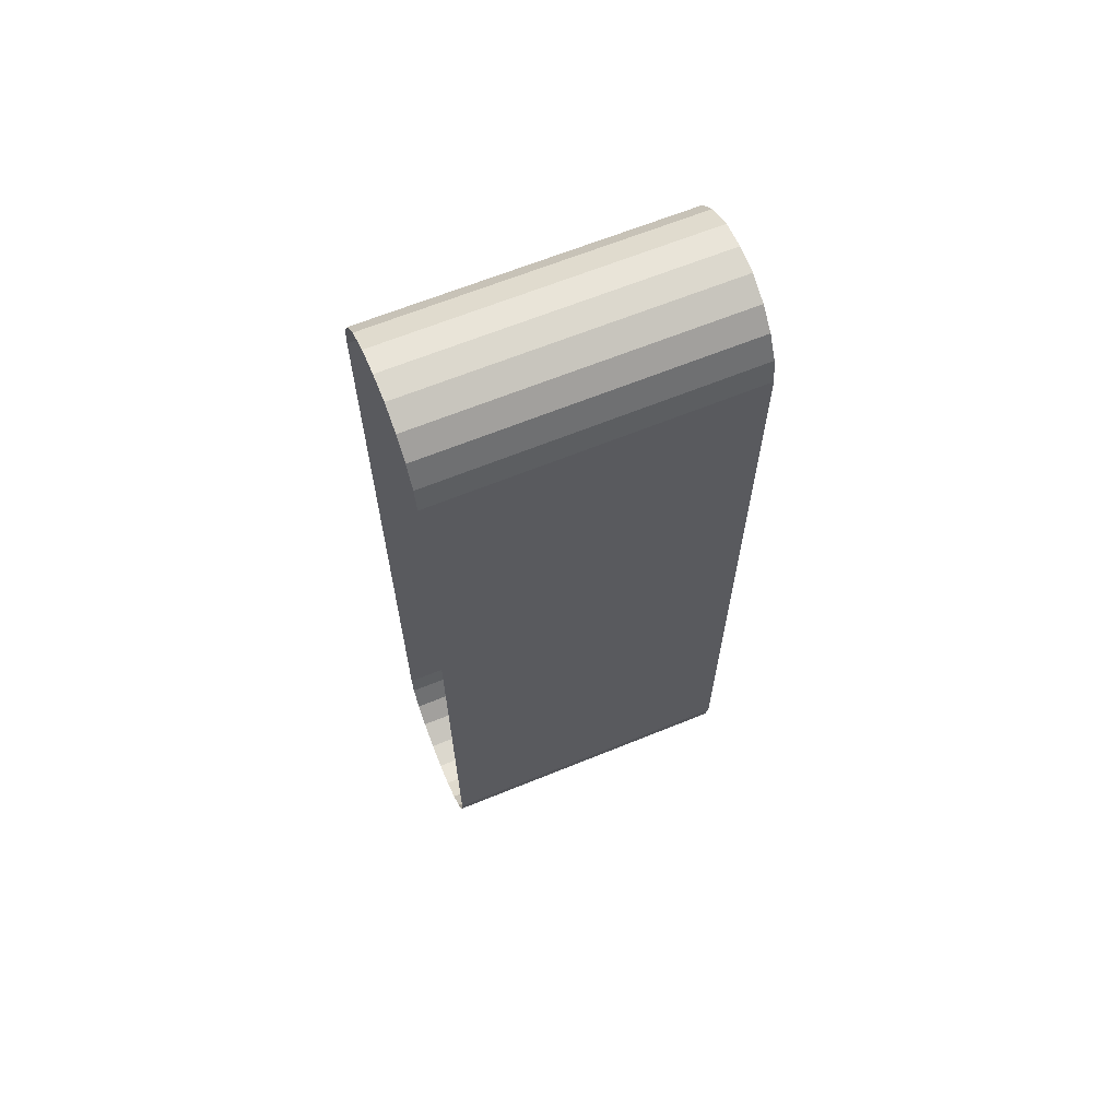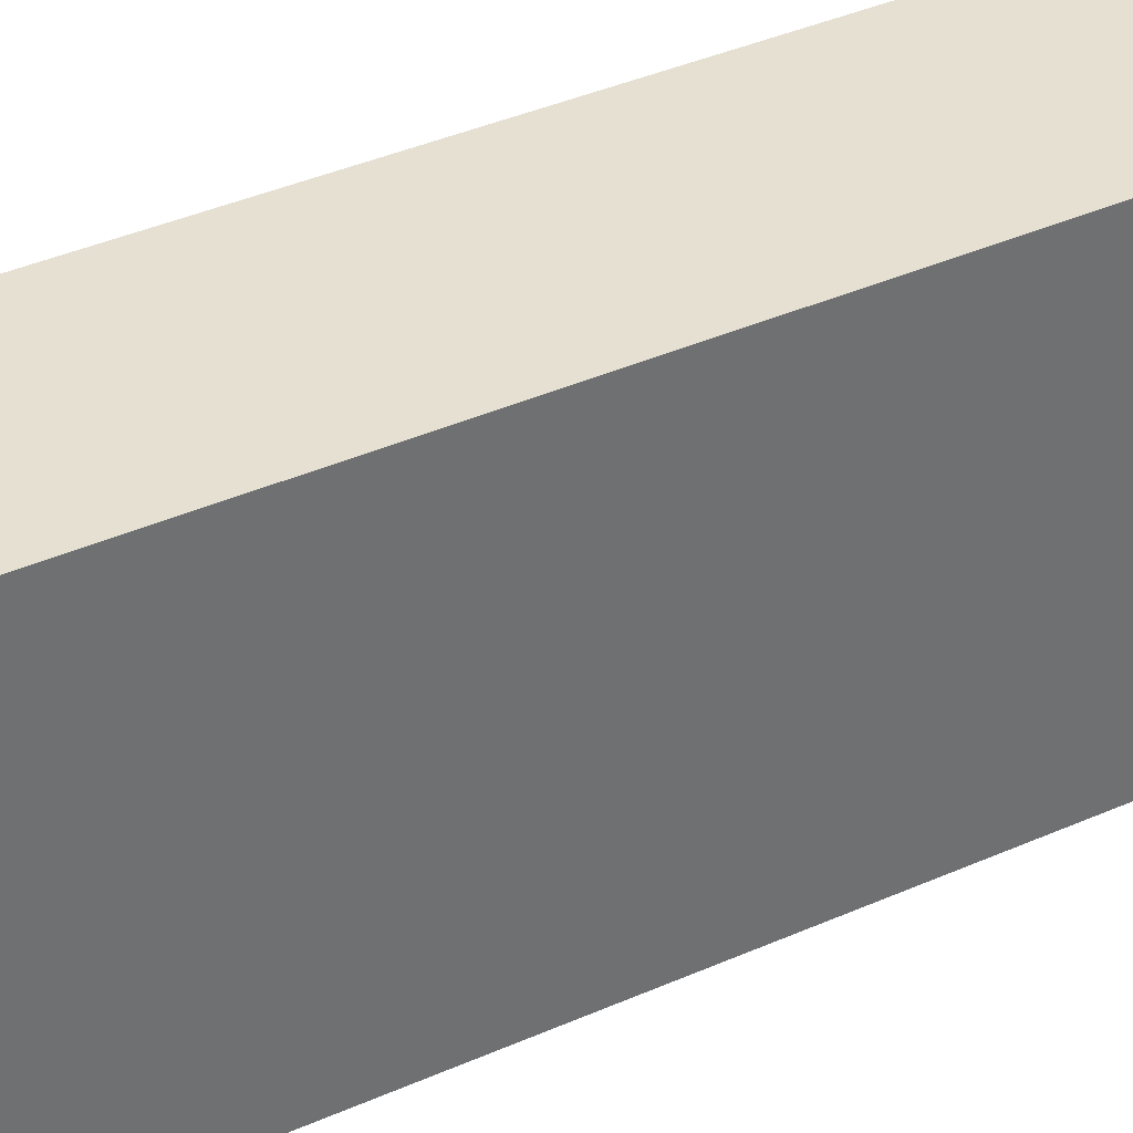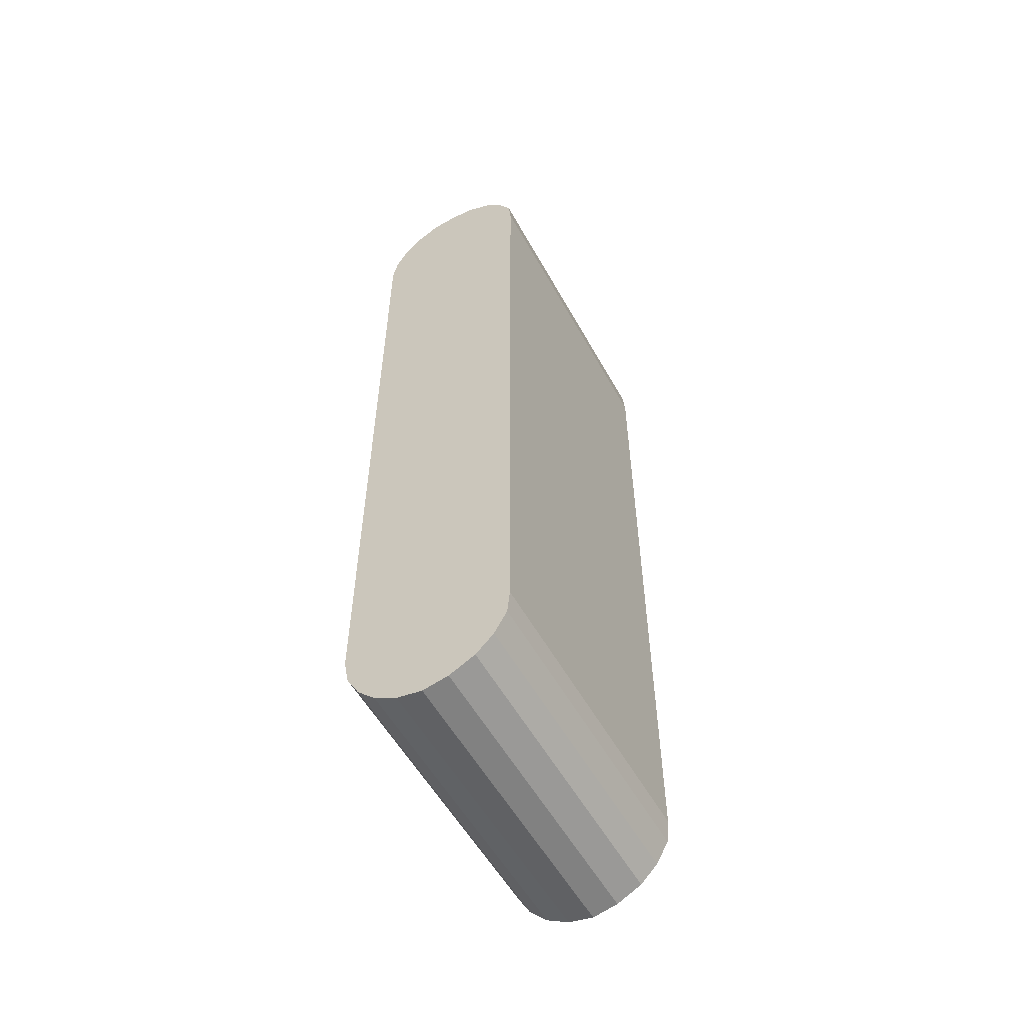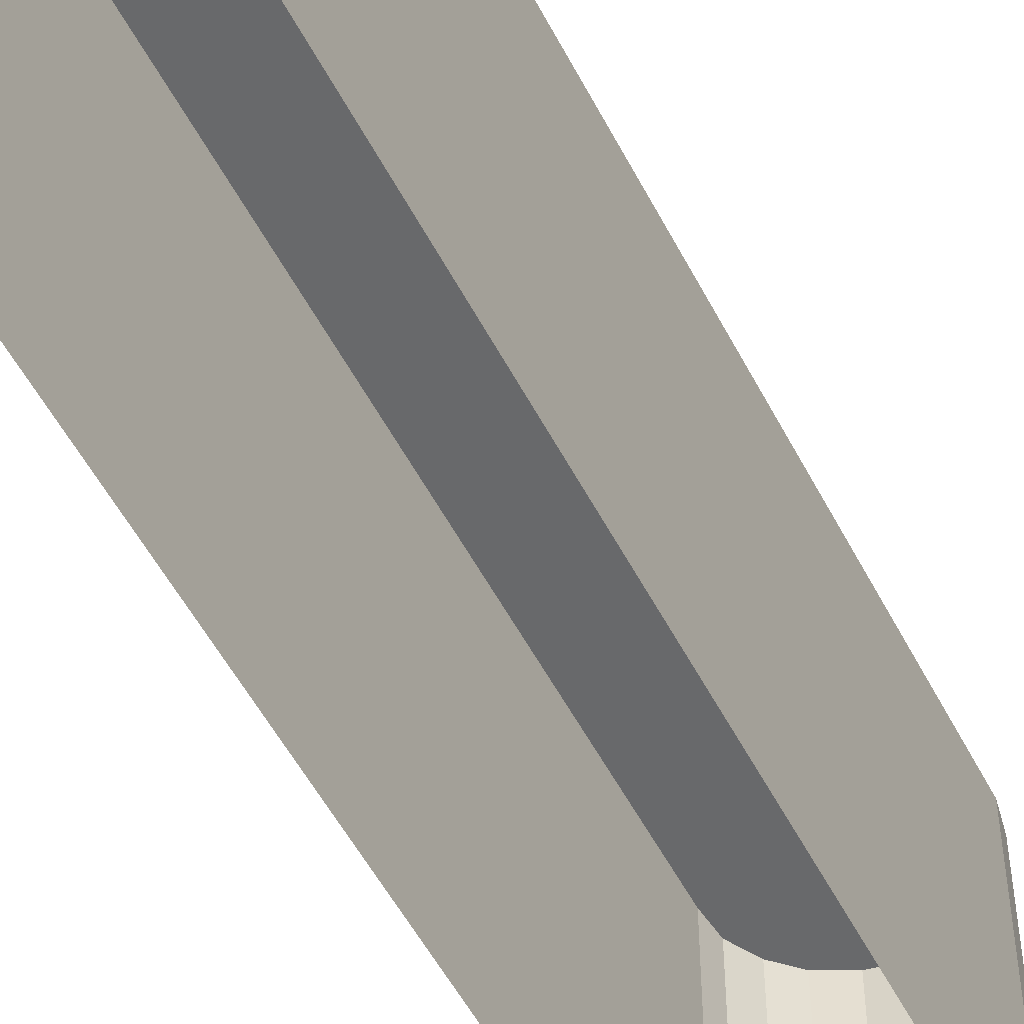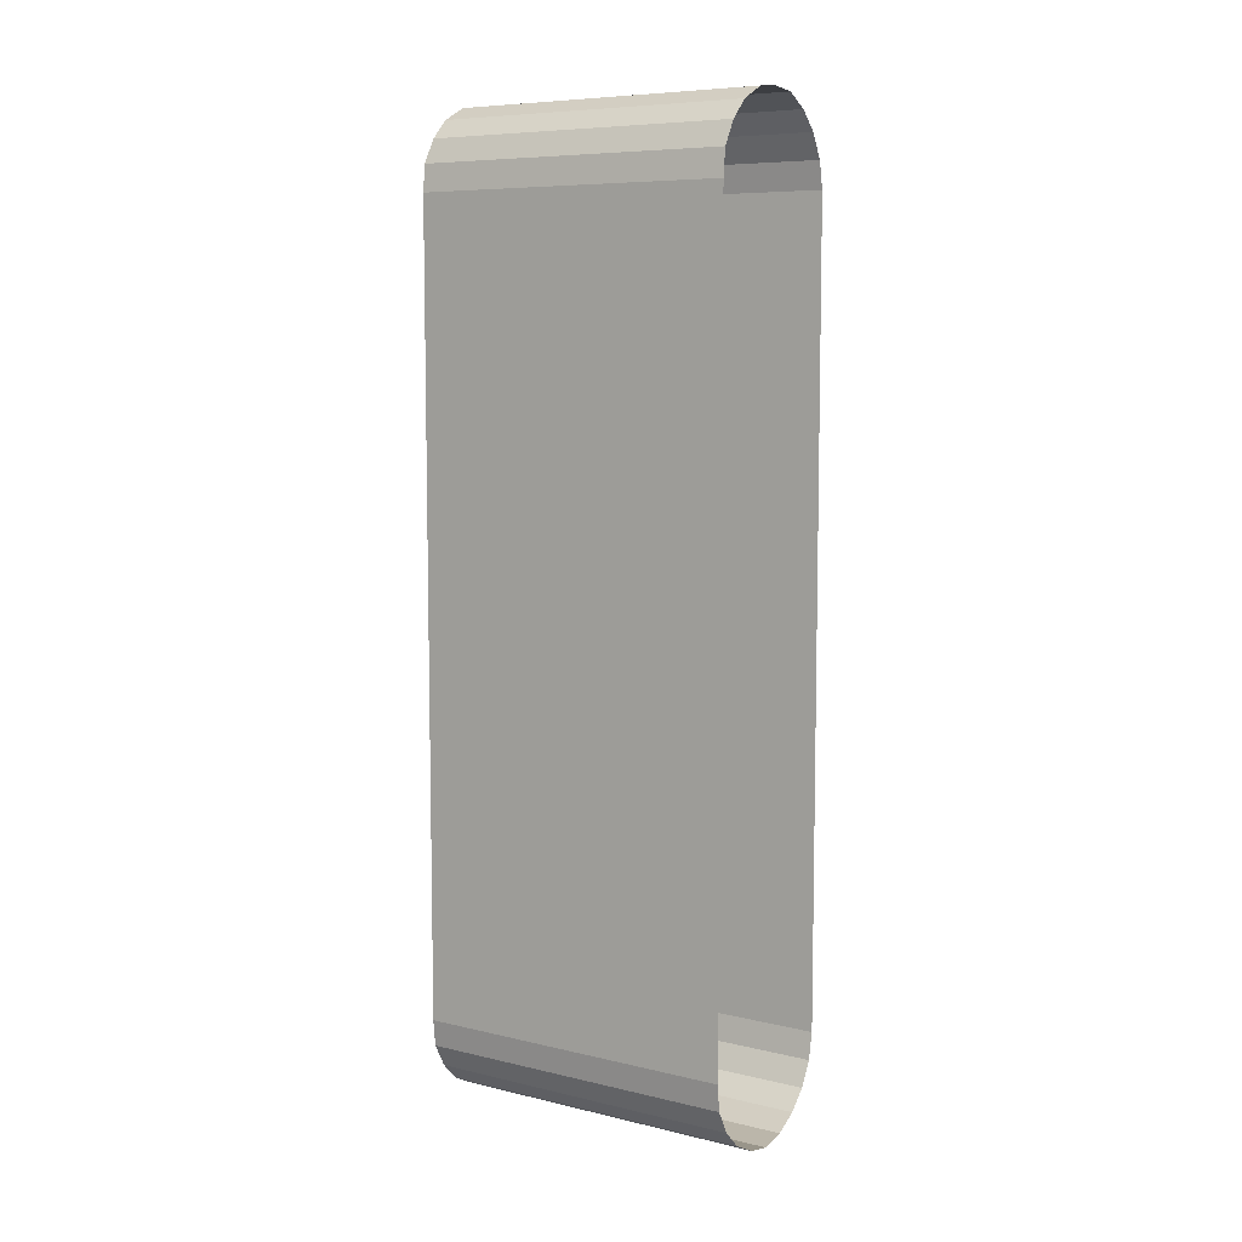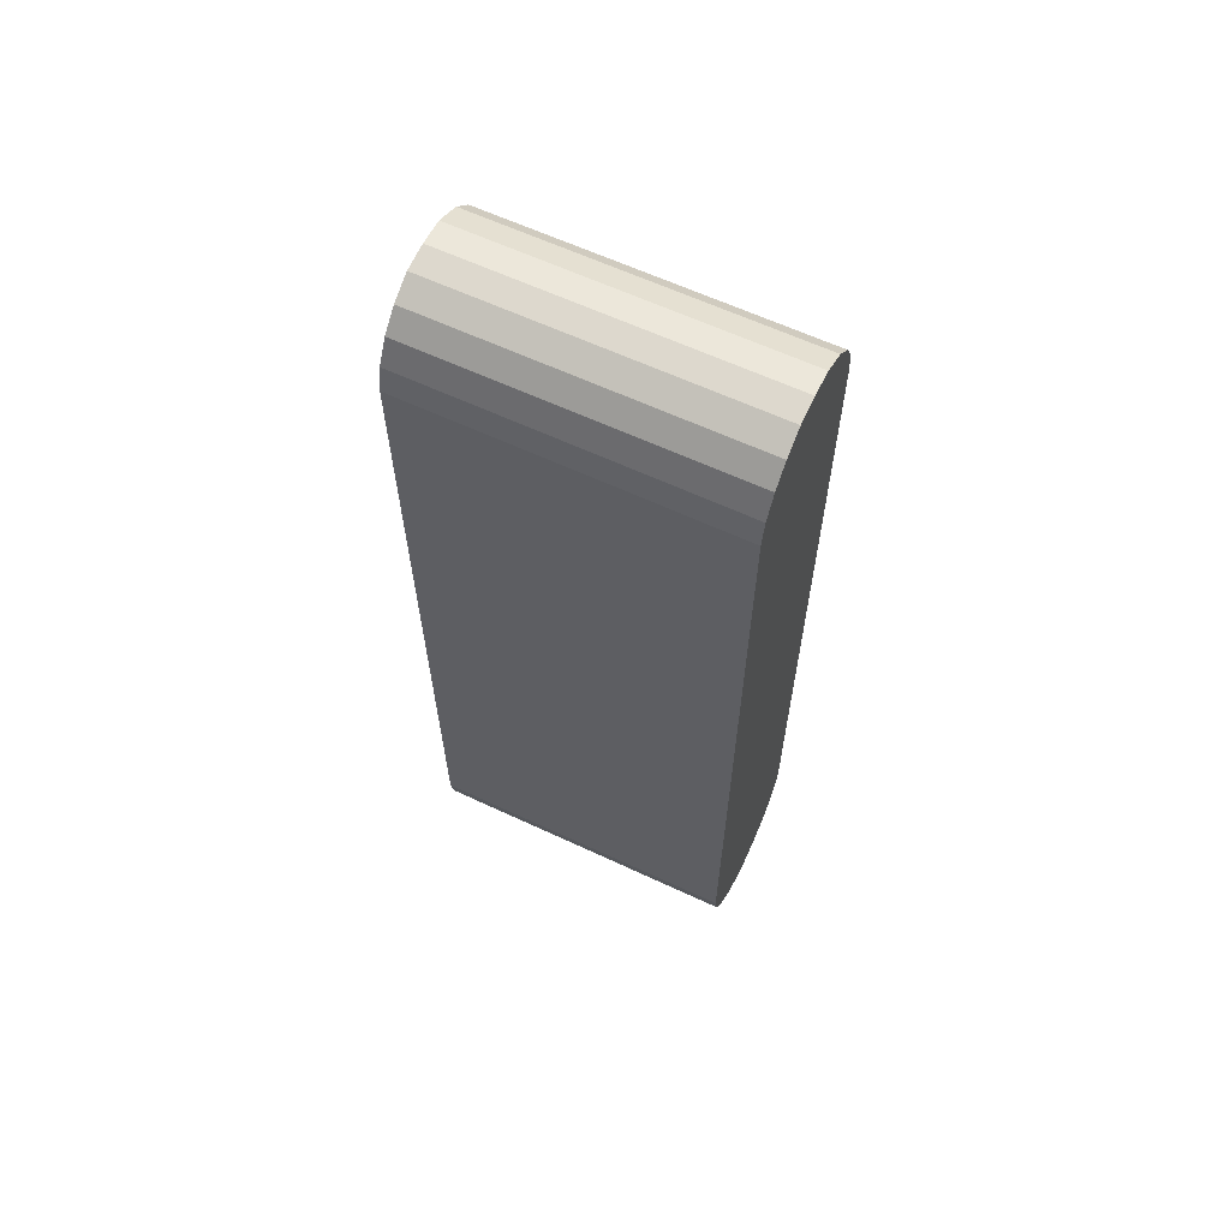
<metadata>
{"format":"obj","ext":"obj","renderer":"f3d","projection":"perspective","resolution":1024,"background":"white","views":[{"elev":64.9,"azim":67.7,"up":"+Z"},{"elev":37.6,"azim":60.2,"up":"+Y"},{"elev":-55.6,"azim":-151.2,"up":"+Z"},{"elev":-52.6,"azim":26.7,"up":"+Y"},{"elev":7.6,"azim":-56.2,"up":"+Z"},{"elev":62.6,"azim":115.3,"up":"+Z"}]}
</metadata>
<code>
v -0.217 0.202 0.151
v -0.217 0.202 -0.15
v -0.217 0.079 -0.15
v -0.217 0.079 0.151
v -0.283 0.079 0.151
v -0.283 0.079 -0.15
v -0.283 0.202 -0.15
v -0.283 0.202 0.151
v -0.24 0.079 -0.181
v -0.24 0.202 -0.181
v -0.25 0.202 -0.183
v -0.25 0.079 -0.183
v -0.231 0.079 -0.176
v -0.231 0.202 -0.176
v -0.24 0.202 -0.181
v -0.24 0.079 -0.181
v -0.224 0.079 -0.169
v -0.224 0.202 -0.169
v -0.231 0.202 -0.176
v -0.231 0.079 -0.176
v -0.219 0.079 -0.16
v -0.219 0.202 -0.16
v -0.224 0.202 -0.169
v -0.224 0.079 -0.169
v -0.217 0.079 -0.15
v -0.217 0.202 -0.15
v -0.219 0.202 -0.16
v -0.219 0.079 -0.16
v -0.24 0.202 0.182
v -0.24 0.079 0.182
v -0.25 0.079 0.183
v -0.25 0.202 0.183
v -0.231 0.202 0.177
v -0.231 0.079 0.177
v -0.24 0.079 0.182
v -0.24 0.202 0.182
v -0.224 0.202 0.17
v -0.224 0.079 0.17
v -0.231 0.079 0.177
v -0.231 0.202 0.177
v -0.219 0.202 0.161
v -0.219 0.079 0.161
v -0.224 0.079 0.17
v -0.224 0.202 0.17
v -0.217 0.202 0.151
v -0.217 0.079 0.151
v -0.219 0.079 0.161
v -0.219 0.202 0.161
v -0.26 0.202 -0.181
v -0.26 0.079 -0.181
v -0.25 0.079 -0.183
v -0.25 0.202 -0.183
v -0.27 0.202 -0.176
v -0.27 0.079 -0.176
v -0.26 0.079 -0.181
v -0.26 0.202 -0.181
v -0.277 0.202 -0.169
v -0.277 0.079 -0.169
v -0.27 0.079 -0.176
v -0.27 0.202 -0.176
v -0.282 0.202 -0.16
v -0.282 0.079 -0.16
v -0.277 0.079 -0.169
v -0.277 0.202 -0.169
v -0.283 0.202 -0.15
v -0.283 0.079 -0.15
v -0.282 0.079 -0.16
v -0.282 0.202 -0.16
v -0.26 0.079 0.182
v -0.26 0.202 0.182
v -0.25 0.202 0.183
v -0.25 0.079 0.183
v -0.27 0.079 0.177
v -0.27 0.202 0.177
v -0.26 0.202 0.182
v -0.26 0.079 0.182
v -0.277 0.079 0.17
v -0.277 0.202 0.17
v -0.27 0.202 0.177
v -0.27 0.079 0.177
v -0.282 0.079 0.161
v -0.282 0.202 0.161
v -0.277 0.202 0.17
v -0.277 0.079 0.17
v -0.283 0.079 0.151
v -0.283 0.202 0.151
v -0.282 0.202 0.161
v -0.282 0.079 0.161
v -0.26 0.202 -0.181
v -0.25 0.202 -0.183
v -0.24 0.202 -0.181
v -0.231 0.202 -0.176
v -0.27 0.202 -0.176
v -0.224 0.202 -0.169
v -0.277 0.202 -0.169
v -0.219 0.202 -0.16
v -0.282 0.202 -0.16
v -0.217 0.202 -0.15
v -0.283 0.202 -0.15
v -0.217 0.202 0.151
v -0.283 0.202 0.151
v -0.219 0.202 0.161
v -0.282 0.202 0.161
v -0.224 0.202 0.17
v -0.277 0.202 0.17
v -0.231 0.202 0.177
v -0.27 0.202 0.177
v -0.24 0.202 0.182
v -0.26 0.202 0.182
v -0.25 0.202 0.183
f 1 3 2
f 4 3 1
f 5 7 6
f 8 7 5
f 9 11 10
f 12 11 9
f 13 15 14
f 16 15 13
f 17 19 18
f 20 19 17
f 21 23 22
f 24 23 21
f 25 27 26
f 28 27 25
f 29 31 30
f 32 31 29
f 33 35 34
f 36 35 33
f 37 39 38
f 40 39 37
f 41 43 42
f 44 43 41
f 45 47 46
f 48 47 45
f 49 51 50
f 52 51 49
f 53 55 54
f 56 55 53
f 57 59 58
f 60 59 57
f 61 63 62
f 64 63 61
f 65 67 66
f 68 67 65
f 69 71 70
f 72 71 69
f 73 75 74
f 76 75 73
f 77 79 78
f 80 79 77
f 81 83 82
f 84 83 81
f 85 87 86
f 88 87 85
f 89 91 90
f 91 89 92
f 92 89 93
f 92 93 94
f 94 93 95
f 94 95 96
f 96 95 97
f 96 97 98
f 98 97 99
f 98 99 100
f 100 99 101
f 100 101 102
f 102 101 103
f 102 103 104
f 104 103 105
f 104 105 106
f 106 105 107
f 106 107 108
f 108 107 109
f 108 109 110

</code>
